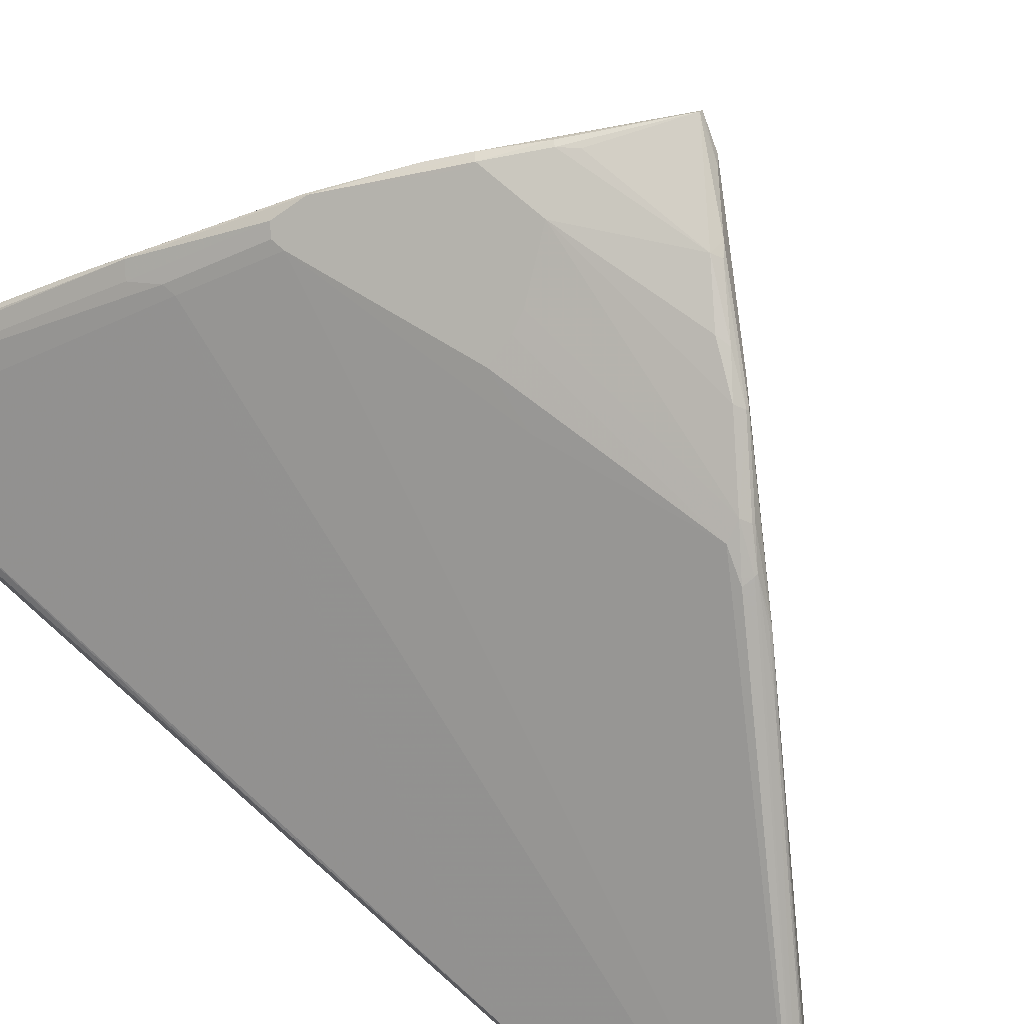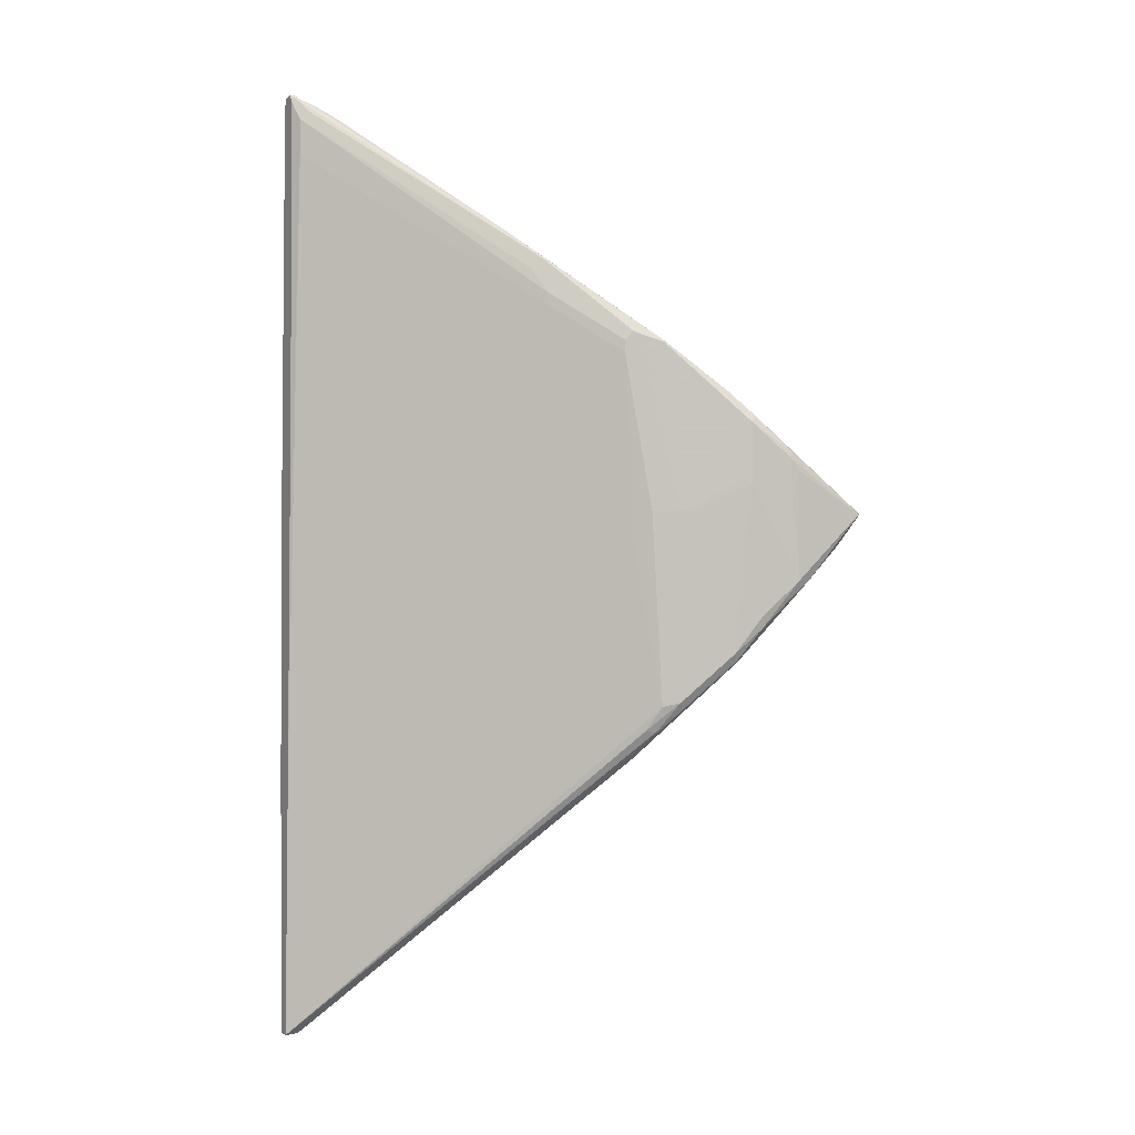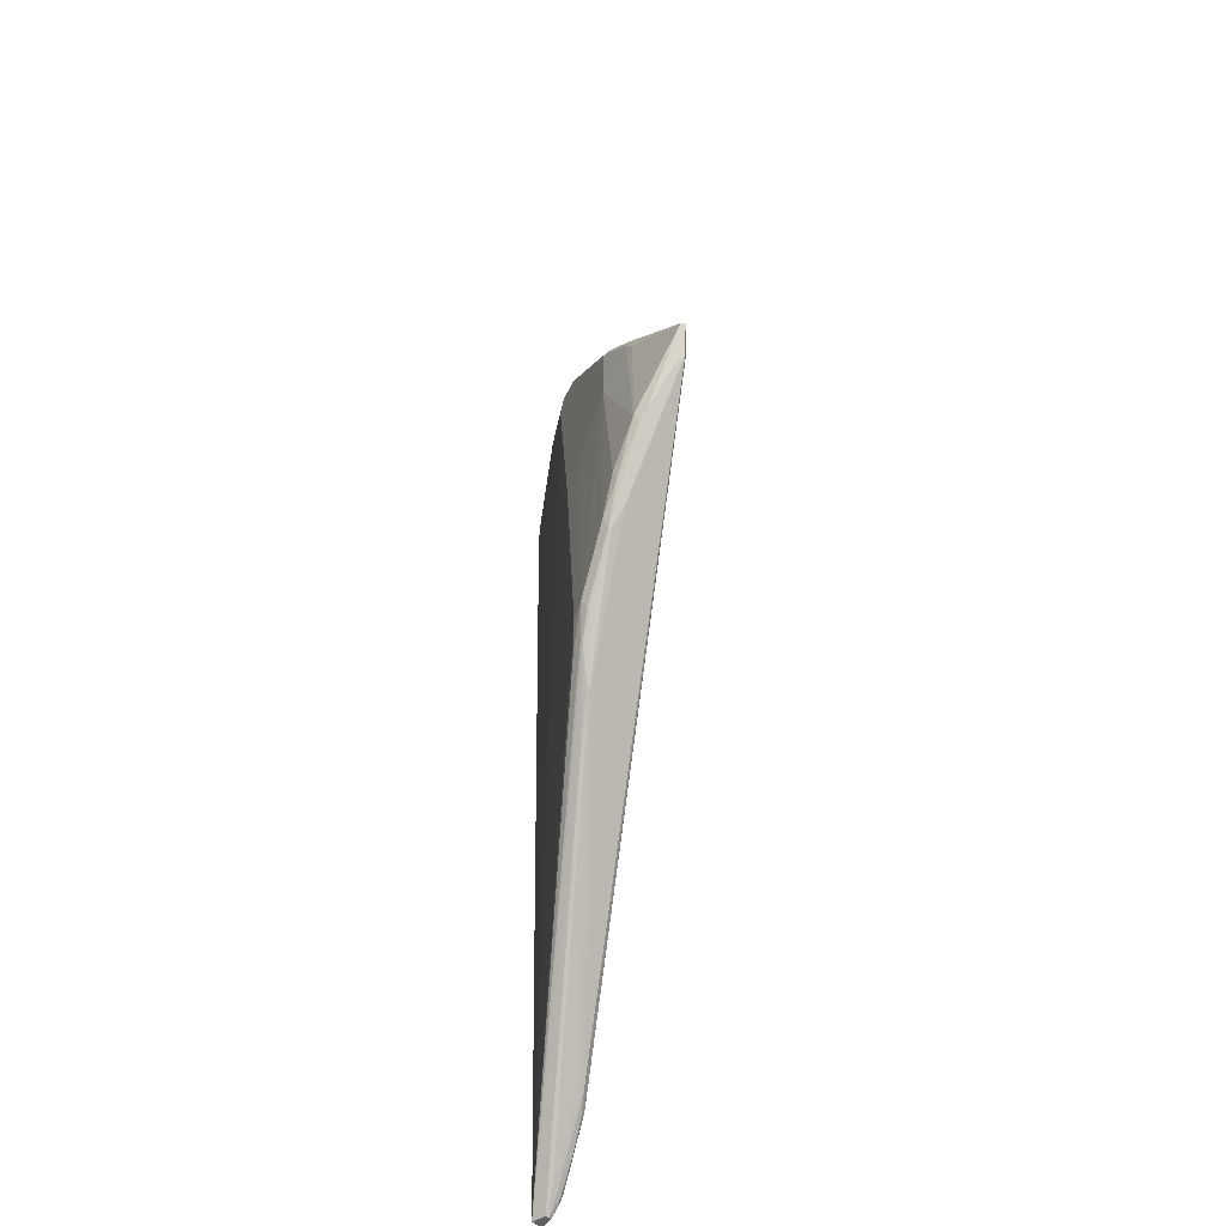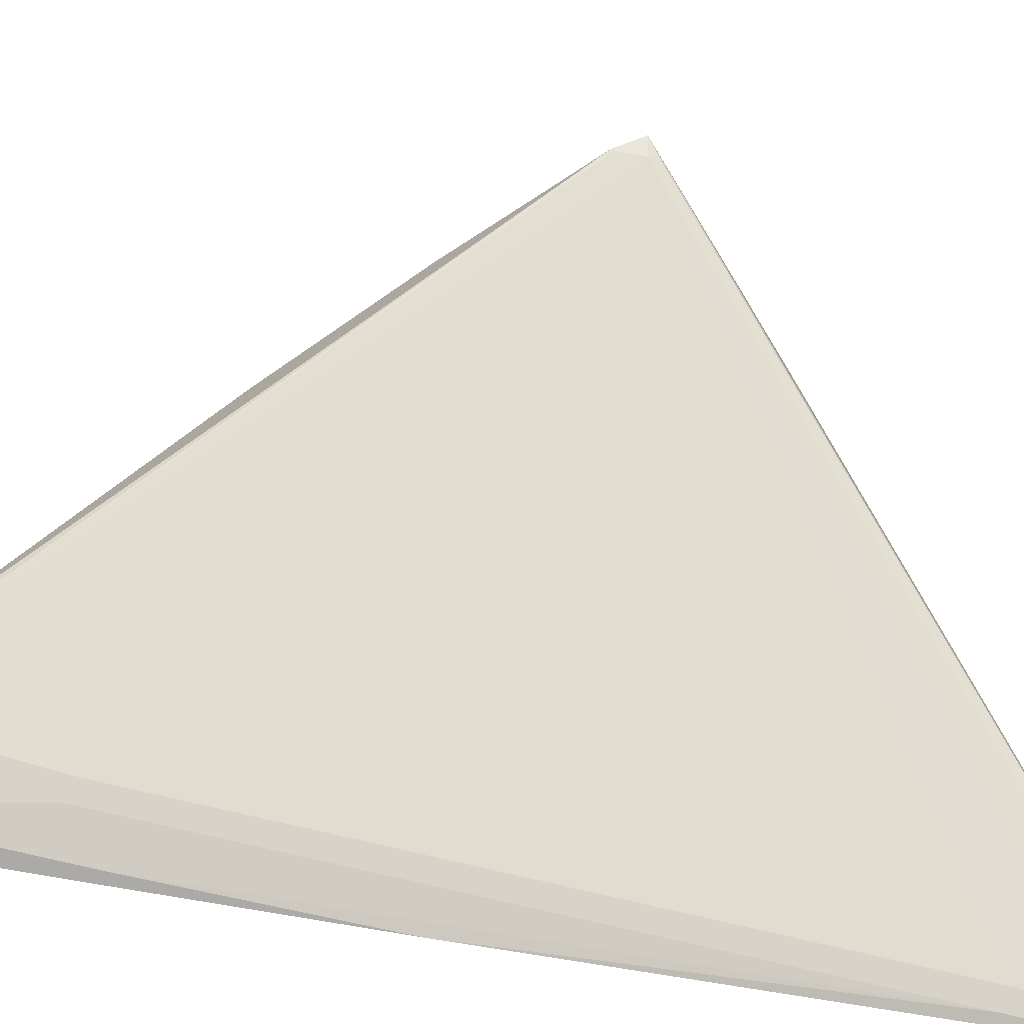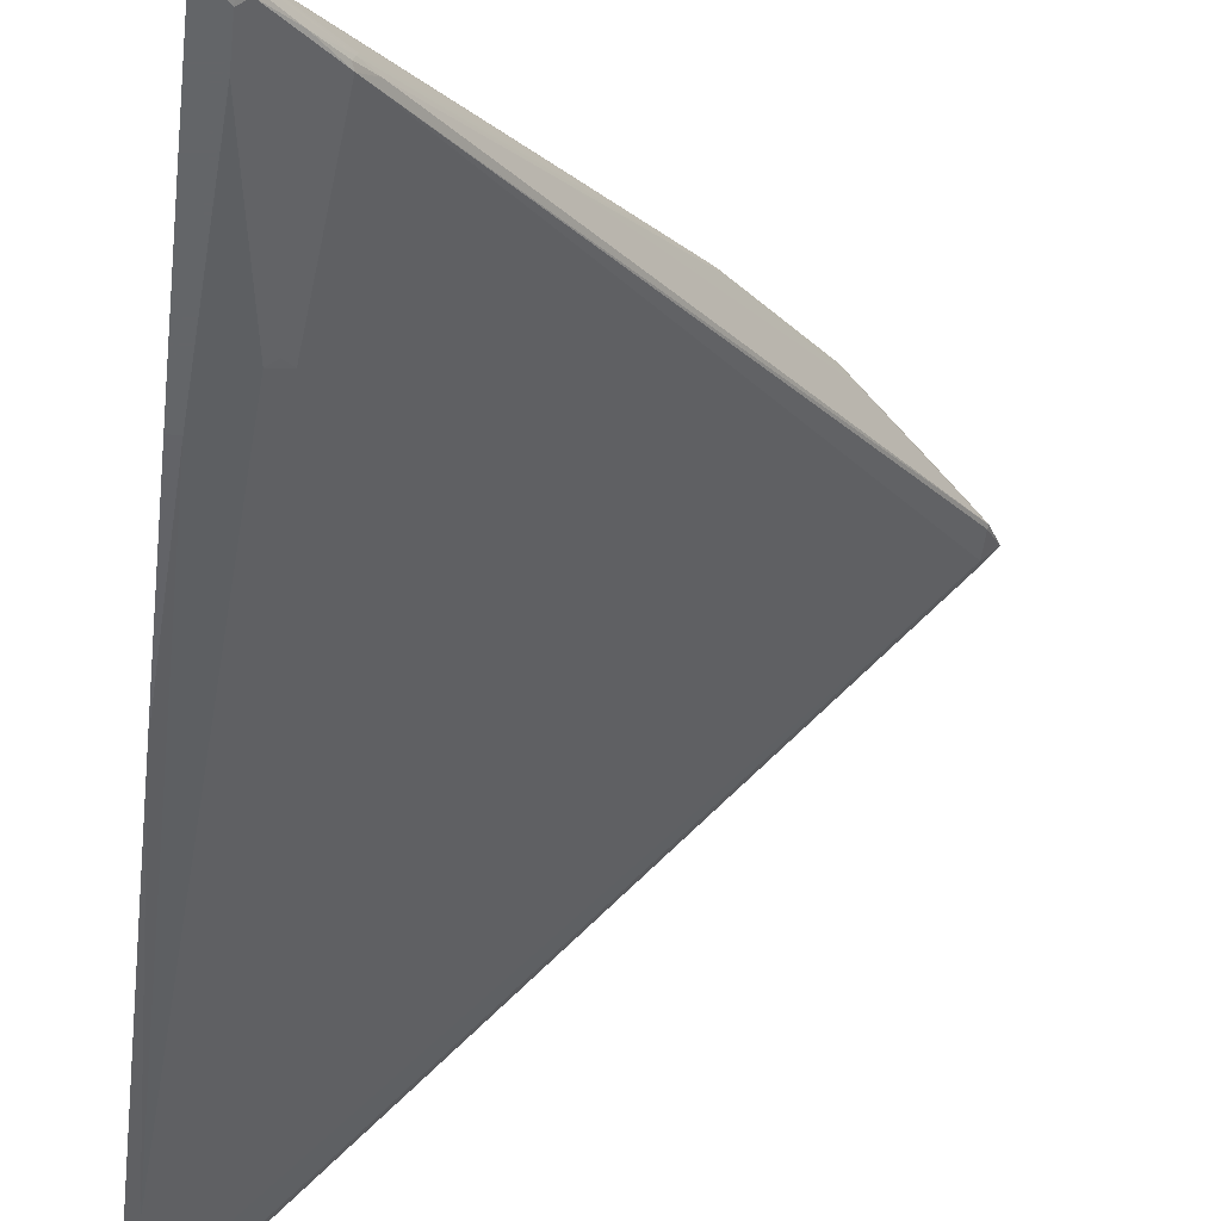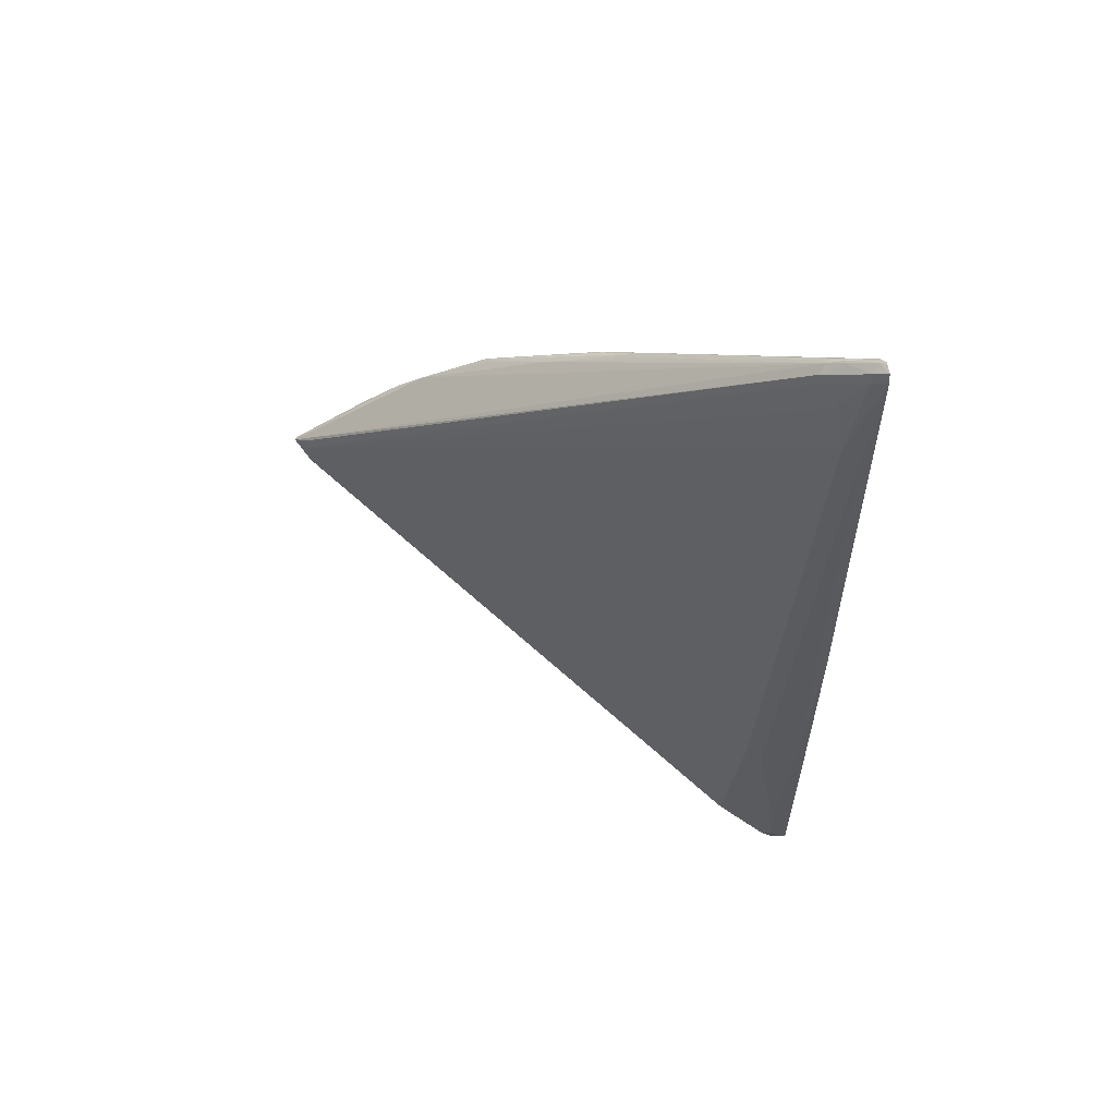
<metadata>
{"format":"obj","ext":"obj","renderer":"f3d","projection":"perspective","resolution":1024,"background":"white","views":[{"elev":72.6,"azim":131.6,"up":"+Y"},{"elev":0.5,"azim":150.7,"up":"+Z"},{"elev":-49.9,"azim":-136.4,"up":"+Z"},{"elev":-76.1,"azim":-100.0,"up":"+Y"},{"elev":-51.4,"azim":173.5,"up":"+Y"},{"elev":60.5,"azim":-11.8,"up":"+Z"}]}
</metadata>
<code>
v -0.9665 0.1422 0.05787
v -0.8691 0.1238 0.1421
v -0.9639 0.1448 0.05787
v -0.9494 0.1343 0.03153
v -0.956 0.1317 0.03687
v -0.9551 0.1299 0.03859
v -0.9551 0.1299 0.05968
v -0.9533 0.1317 0.06846
v -0.5812 -0.1071 0.402
v -0.5759 -0.1018 0.4073
v -0.848 0.1132 0.1632
v -0.8638 0.1229 0.144
v -0.8638 0.1264 0.1369
v -0.9007 0.1343 0.1106
v -0.8972 0.1352 0.107
v -0.9059 0.1369 0.0948
v -0.9059 0.1369 2.331e-05
v -0.9178 0.1343 2.331e-05
v -0.9533 0.1317 0.03416
v -0.8651 0.1132 -0.06316
v -0.8717 0.1106 -0.05791
v -0.7032 -0.02633 -0.2475
v -0.6189 -0.1106 -0.3423
v -0.6075 -0.1229 -0.3511
v -0.5619 -0.1299 0.3301
v -0.5724 -0.1194 0.3722
v -0.5829 -0.1089 0.3932
v -0.5935 -0.1299 -0.2072
v -0.5829 -0.1299 -0.02804
v -0.5496 -0.1282 0.4231
v -0.5636 -0.1106 0.4161
v -0.5636 -0.108 0.4161
v -0.5741 -0.1001 0.4082
v -0.69 0.005265 0.3028
v -0.6918 0.003491 0.3019
v -0.7532 0.05002 0.2475
v -0.7971 0.08776 0.2071
v -0.7953 0.08954 0.208
v -0.7953 0.09217 0.2054
v -0.8427 0.1159 0.158
v -0.8568 0.1229 0.1404
v -0.8638 0.1264 0.08422
v -0.8743 0.1264 -0.03157
v -0.8757 0.1238 -0.04207
v -0.9094 0.1334 -0.006952
v -0.8568 0.1123 -0.07022
v -0.8585 0.1106 -0.07104
v -0.7874 0.05792 -0.1527
v -0.6075 -0.1159 -0.3546
v -0.6057 -0.1211 -0.3555
v -0.5873 -0.1317 -0.3739
v -0.5864 -0.1334 -0.3722
v -0.5478 -0.1369 0.3265
v -0.5395 -0.1358 0.4202
v -0.5443 -0.1334 0.4179
v -0.5513 -0.1299 0.4143
v -0.5864 -0.1334 -0.2141
v -0.5794 -0.1369 -0.2106
v -0.5395 -0.1331 0.4281
v -0.5443 -0.1229 0.4284
v -0.5425 -0.1211 0.4293
v -0.5583 -0.1089 0.4179
v -0.7006 0.0158 0.2923
v -0.7111 0.02633 0.2817
v -0.7111 0.02896 0.2791
v -0.7725 0.08075 0.2142
v -0.7795 0.08427 0.2107
v -0.8568 0.1229 0.08774
v -0.8076 0.09832 0.1755
v -0.8498 0.1194 0.08069
v -0.8217 0.1053 0.06313
v -0.8111 0.0948 -0.1053
v -0.8533 0.1159 -0.06316
v -0.8146 0.09128 -0.1123
v -0.8164 0.08954 -0.1132
v -0.7848 0.05792 -0.1553
v -0.6084 -0.1106 -0.3528
v -0.5662 -0.1317 -0.395
v -0.5654 -0.1369 -0.3967
v -0.5636 -0.1422 -0.3976
v -0.5654 -0.144 -0.3933
v -0.5583 -0.1475 -0.3898
v -0.5478 -0.1475 -0.179
v -0.5395 -0.1463 -0.001126
v -0.5395 -0.1347 0.4236
v -0.5583 -0.1475 -0.3582
v -0.5395 -0.126 0.43
v -0.5395 -0.1247 0.4302
v -0.5425 -0.1185 0.4266
v -0.5513 -0.1089 0.4143
v -0.5443 -0.1123 0.4073
v -0.7023 0.02458 0.2703
v -0.7655 0.07723 0.2071
v -0.7129 0.03511 0.2492
v -0.7795 0.08427 0.2001
v -0.8076 0.09832 0.05968
v -0.7971 0.08776 -0.1088
v -0.7866 0.07723 -0.1299
v -0.7953 0.07901 -0.1316
v -0.798 0.07901 -0.1316
v -0.783 0.05969 -0.1545
v -0.7558 0.03686 -0.1843
v -0.5518 -0.1392 -0.4081
v -0.5532 -0.1422 -0.4081
v -0.5518 -0.1448 -0.4081
v -0.5583 -0.1448 -0.4016
v -0.5478 -0.1457 -0.4081
v -0.54 -0.1475 -0.4081
v -0.5395 -0.1475 -0.179
v -0.5395 -0.1222 0.427
v -0.5395 -0.12 0.4236
v -0.5443 -0.1123 0.3757
v -0.7655 0.07723 0.1966
v -0.7129 0.03511 0.2387
v -0.7866 0.08776 0.05968
v -0.776 0.07723 0.0175
v -0.5395 -0.1369 -0.4081
v -0.7778 0.06496 -0.1492
v -0.54 -0.1369 -0.4081
v -0.5395 -0.1475 -0.4081
v -0.5395 -0.12 0.3393
v -0.5395 -0.1264 0.01061
v -0.5395 -0.1305 -0.1662
f 62 64 63
f 62 65 64
f 62 89 65
f 61 89 62
f 58 86 83
f 57 86 58
f 60 88 61
f 60 87 88
f 59 87 60
f 65 89 90
f 61 88 89
f 65 90 91
f 68 71 70
f 65 92 66
f 66 93 113
f 66 113 95
f 66 95 67
f 66 92 94
f 66 94 93
f 67 95 96
f 67 96 69
f 68 96 71
f 71 96 72
f 55 85 59
f 72 97 98
f 65 91 92
f 54 59 85
f 49 78 79
f 54 88 87
f 72 98 99
f 46 75 47
f 47 75 76
f 48 76 49
f 49 77 78
f 49 79 51
f 49 51 50
f 49 76 77
f 51 79 80
f 51 80 81
f 51 81 52
f 52 81 82
f 52 82 86
f 52 86 57
f 53 58 83
f 53 83 84
f 53 84 54
f 54 85 55
f 54 84 109
f 54 109 120
f 54 120 117
f 54 117 123
f 54 123 122
f 54 122 121
f 54 121 111
f 54 111 110
f 54 110 88
f 54 87 59
f 72 99 74
f 103 120 108
f 74 99 100
f 93 114 113
f 95 113 96
f 96 113 115
f 96 115 97
f 97 115 116
f 97 116 117
f 97 117 98
f 98 117 118
f 98 118 99
f 99 118 117
f 99 117 119
f 99 119 100
f 100 119 102
f 100 102 101
f 102 119 103
f 103 119 117
f 103 117 120
f 46 74 75
f 103 108 107
f 103 107 105
f 103 105 104
f 105 107 106
f 112 121 122
f 112 122 123
f 112 123 114
f 113 114 117
f 113 117 116
f 93 94 114
f 72 96 97
f 91 94 92
f 91 112 114
f 74 100 75
f 75 100 76
f 76 100 101
f 76 101 102
f 76 102 103
f 76 103 78
f 76 78 77
f 78 103 104
f 78 104 79
f 79 104 80
f 80 104 105
f 80 105 106
f 80 106 81
f 81 106 82
f 82 106 107
f 82 107 108
f 82 108 120
f 82 120 109
f 82 109 83
f 82 83 86
f 83 109 84
f 88 110 89
f 89 110 111
f 89 111 90
f 90 111 91
f 91 111 121
f 91 121 112
f 91 114 94
f 46 72 74
f 22 48 49
f 44 46 45
f 7 26 27
f 7 27 8
f 7 24 28
f 7 28 29
f 7 29 25
f 8 27 9
f 9 27 30
f 9 30 31
f 9 31 10
f 10 31 32
f 10 32 33
f 10 33 34
f 7 25 26
f 10 34 35
f 10 36 11
f 11 36 37
f 11 37 38
f 11 38 39
f 11 39 12
f 12 40 13
f 12 39 40
f 13 15 14
f 13 40 41
f 13 41 68
f 13 68 42
f 13 42 15
f 10 35 36
f 6 24 7
f 5 24 6
f 5 23 24
f 113 116 115
f 1 2 3
f 1 3 4
f 1 4 5
f 1 5 6
f 1 6 7
f 1 7 8
f 1 8 9
f 1 9 10
f 1 10 11
f 1 11 2
f 2 12 13
f 2 13 14
f 2 14 3
f 2 11 12
f 3 14 15
f 3 15 16
f 3 16 17
f 3 17 18
f 3 18 4
f 4 19 5
f 4 18 20
f 4 20 21
f 4 21 19
f 5 19 21
f 5 21 22
f 5 22 23
f 15 42 17
f 46 73 72
f 15 17 16
f 17 44 45
f 32 60 61
f 32 61 62
f 32 62 33
f 33 62 34
f 34 63 38
f 34 38 36
f 34 36 35
f 34 62 63
f 36 38 37
f 38 63 64
f 38 64 65
f 38 65 39
f 31 60 32
f 39 65 66
f 39 67 41
f 39 41 40
f 41 67 69
f 41 69 96
f 41 96 68
f 42 68 70
f 42 70 71
f 42 71 72
f 42 72 73
f 42 73 43
f 43 73 44
f 44 73 46
f 39 66 67
f 30 60 31
f 30 59 60
f 30 55 59
f 17 45 18
f 17 42 43
f 18 45 46
f 18 46 20
f 20 46 47
f 20 47 21
f 21 47 76
f 21 76 48
f 21 48 22
f 22 49 23
f 23 49 50
f 23 50 24
f 24 50 51
f 24 51 52
f 24 52 57
f 24 57 28
f 25 53 54
f 25 54 55
f 25 55 56
f 25 56 26
f 25 29 58
f 25 58 53
f 26 56 27
f 27 56 30
f 28 57 58
f 28 58 29
f 30 56 55
f 17 43 44
f 114 123 117

</code>
